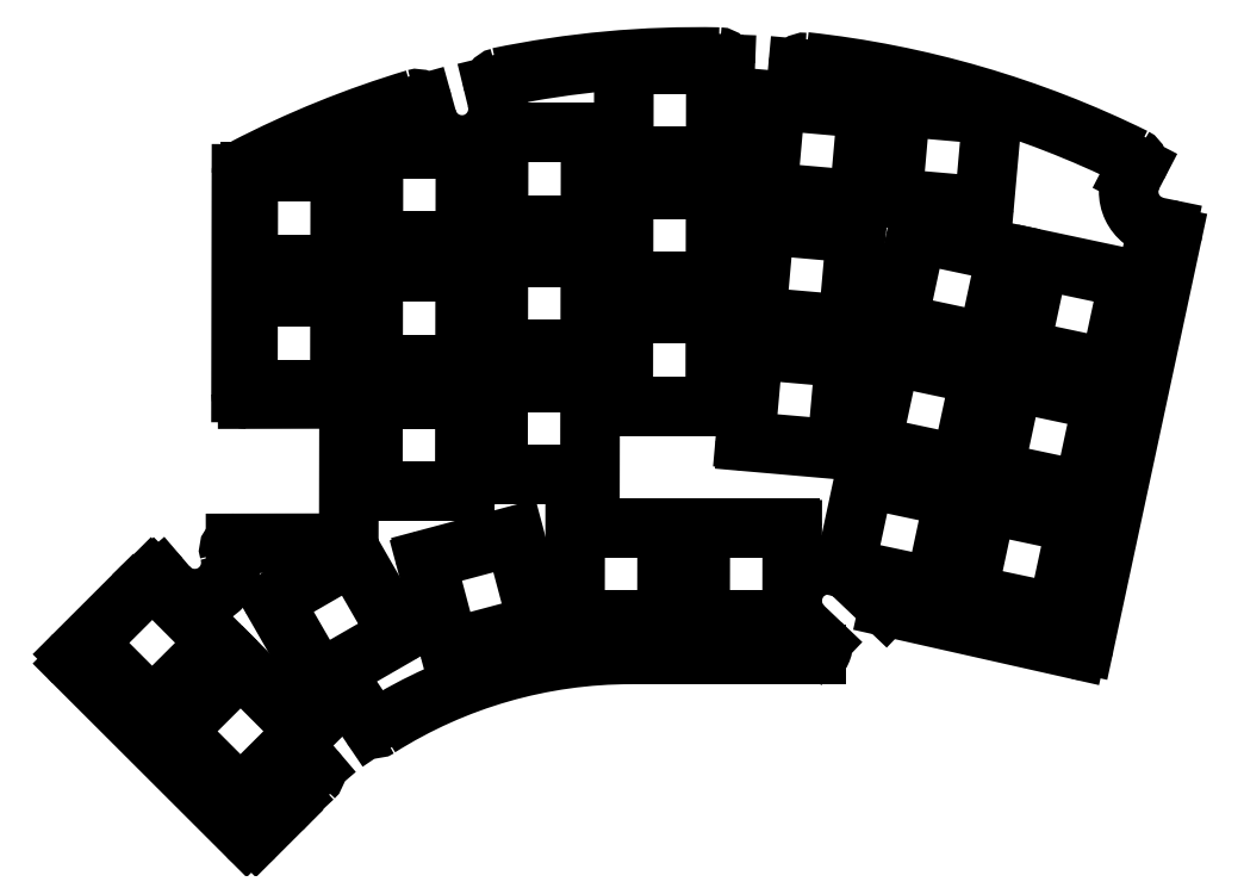
<metadata>
{"format":"dxf","ext":"dxf","renderer":"ezdxf+matplotlib","layout":"modelspace","background":"white","min_lineweight":24,"dpi":150}
</metadata>
<code>
0
SECTION
2
ENTITIES
0
LINE
8
Sketch243
10
-53.37
20
-2.515
30
18.97
11
-53.39
21
-15.9
31
18.27
0
ARC
8
Sketch243
10
-53.09
20
-15.9
30
18.26
40
0.2998
50
180
51
-90.1
0
LINE
8
Sketch243
10
-53.09
20
-16.2
30
18.24
11
-39.7
21
-16.2
31
17.77
0
ARC
8
Sketch243
10
-39.7
20
-15.9
30
17.79
40
0.2996
50
-90.1
51
0
0
LINE
8
Sketch243
10
-39.4
20
-15.9
30
17.78
11
-39.37
21
-2.515
31
18.48
0
ARC
8
Sketch243
10
-39.67
20
-2.515
30
18.49
40
0.2998
50
0
51
89.9
0
LINE
8
Sketch243
10
-39.67
20
-2.215
30
18.5
11
-53.06
21
-2.215
31
18.97
0
ARC
8
Sketch243
10
-53.07
20
-2.515
30
18.96
40
0.2996
50
89.9
51
180
0
LINE
8
Sketch243
10
-84.05
20
55.06
30
23.06
11
-84.08
21
41.67
31
22.36
0
ARC
8
Sketch243
10
-83.78
20
41.67
30
22.35
40
0.2998
50
180
51
-90.1
0
LINE
8
Sketch243
10
-83.78
20
41.38
30
22.33
11
-70.38
21
41.38
31
21.86
0
ARC
8
Sketch243
10
-70.38
20
41.67
30
21.88
40
0.2996
50
-90.1
51
0
0
LINE
8
Sketch243
10
-70.08
20
41.67
30
21.87
11
-70.06
21
55.06
31
22.57
0
ARC
8
Sketch243
10
-70.36
20
55.06
30
22.58
40
0.2998
50
0
51
89.9
0
LINE
8
Sketch243
10
-70.36
20
55.36
30
22.6
11
-83.75
21
55.36
31
23.06
0
ARC
8
Sketch243
10
-83.75
20
55.06
30
23.05
40
0.2996
50
89.9
51
180
0
LINE
8
Sketch243
10
-84.09
20
36.33
30
22.08
11
-84.11
21
22.95
31
21.38
0
ARC
8
Sketch243
10
-83.81
20
22.95
30
21.37
40
0.2998
50
180
51
-90.1
0
LINE
8
Sketch243
10
-83.81
20
22.65
30
21.35
11
-70.42
21
22.65
31
20.88
0
ARC
8
Sketch243
10
-70.42
20
22.95
30
20.9
40
0.2996
50
-90.1
51
0
0
LINE
8
Sketch243
10
-70.12
20
22.95
30
20.89
11
-70.09
21
36.33
31
21.59
0
ARC
8
Sketch243
10
-70.39
20
36.33
30
21.6
40
0.2998
50
0
51
89.9
0
LINE
8
Sketch243
10
-70.39
20
36.63
30
21.61
11
-83.78
21
36.63
31
22.08
0
ARC
8
Sketch243
10
-83.79
20
36.33
30
22.07
40
0.2996
50
89.9
51
180
0
LINE
8
Sketch243
10
-103.1
20
51.56
30
23.54
11
-103.1
21
38.18
31
22.84
0
ARC
8
Sketch243
10
-102.8
20
38.18
30
22.83
40
0.2998
50
-180
51
-90.1
0
LINE
8
Sketch243
10
-102.8
20
37.88
30
22.81
11
-89.43
21
37.88
31
22.34
0
ARC
8
Sketch243
10
-89.43
20
38.18
30
22.36
40
0.2996
50
-90.1
51
0
0
LINE
8
Sketch243
10
-89.13
20
38.18
30
22.35
11
-89.1
21
51.56
31
23.05
0
ARC
8
Sketch243
10
-89.4
20
51.56
30
23.06
40
0.2998
50
0
51
89.9
0
LINE
8
Sketch243
10
-89.4
20
51.86
30
23.08
11
-102.8
21
51.86
31
23.54
0
ARC
8
Sketch243
10
-102.8
20
51.56
30
23.53
40
0.2996
50
89.9
51
180
0
LINE
8
Sketch243
10
-103.1
20
32.54
30
22.54
11
-103.2
21
19.16
31
21.84
0
ARC
8
Sketch243
10
-102.9
20
19.16
30
21.83
40
0.2998
50
180
51
-90.1
0
LINE
8
Sketch243
10
-102.9
20
18.86
30
21.82
11
-89.46
21
18.86
31
21.35
0
ARC
8
Sketch243
10
-89.46
20
19.16
30
21.36
40
0.2996
50
-90.1
51
0
0
LINE
8
Sketch243
10
-89.16
20
19.16
30
21.35
11
-89.14
21
32.54
31
22.05
0
ARC
8
Sketch243
10
-89.44
20
32.54
30
22.06
40
0.2998
50
0
51
89.9
0
LINE
8
Sketch243
10
-89.44
20
32.84
30
22.08
11
-102.8
21
32.84
31
22.55
0
ARC
8
Sketch243
10
-102.8
20
32.54
30
22.53
40
0.2996
50
89.9
51
180
0
LINE
8
Sketch243
10
-84.12
20
17.01
30
21.06
11
-84.15
21
3.627
31
20.36
0
ARC
8
Sketch243
10
-83.85
20
3.627
30
20.35
40
0.2998
50
-180
51
-90.1
0
LINE
8
Sketch243
10
-83.85
20
3.327
30
20.34
11
-70.45
21
3.327
31
19.87
0
ARC
8
Sketch243
10
-70.45
20
3.627
30
19.89
40
0.2996
50
-90.1
51
0
0
LINE
8
Sketch243
10
-70.15
20
3.627
30
19.88
11
-70.13
21
17.01
31
20.58
0
ARC
8
Sketch243
10
-70.43
20
17.01
30
20.59
40
0.2998
50
0
51
89.9
0
LINE
8
Sketch243
10
-70.43
20
17.31
30
20.6
11
-83.82
21
17.31
31
21.07
0
ARC
8
Sketch243
10
-83.82
20
17.01
30
21.05
40
0.2996
50
89.9
51
180
0
LINE
8
Sketch243
10
-65.01
20
57.55
30
22.52
11
-65.03
21
44.17
31
21.82
0
ARC
8
Sketch243
10
-64.73
20
44.17
30
21.81
40
0.2998
50
180
51
-90.1
0
LINE
8
Sketch243
10
-64.73
20
43.87
30
21.8
11
-51.34
21
43.87
31
21.33
0
ARC
8
Sketch243
10
-51.34
20
44.17
30
21.34
40
0.2996
50
-90.1
51
0
0
LINE
8
Sketch243
10
-51.04
20
44.17
30
21.33
11
-51.02
21
57.55
31
22.03
0
ARC
8
Sketch243
10
-51.32
20
57.55
30
22.05
40
0.2998
50
0
51
89.9
0
LINE
8
Sketch243
10
-51.32
20
57.85
30
22.06
11
-64.71
21
57.85
31
22.53
0
ARC
8
Sketch243
10
-64.71
20
57.55
30
22.51
40
0.2996
50
89.9
51
180
0
LINE
8
Sketch243
10
-65.04
20
38.53
30
21.53
11
-65.07
21
25.15
31
20.83
0
ARC
8
Sketch243
10
-64.77
20
25.15
30
20.82
40
0.2998
50
180
51
-90.1
0
LINE
8
Sketch243
10
-64.77
20
24.85
30
20.8
11
-51.38
21
24.85
31
20.33
0
ARC
8
Sketch243
10
-51.38
20
25.15
30
20.35
40
0.2996
50
-90.1
51
0
0
LINE
8
Sketch243
10
-51.08
20
25.15
30
20.34
11
-51.05
21
38.53
31
21.04
0
ARC
8
Sketch243
10
-51.35
20
38.53
30
21.05
40
0.2998
50
0
51
89.9
0
LINE
8
Sketch243
10
-51.35
20
38.83
30
21.06
11
-64.74
21
38.83
31
21.53
0
ARC
8
Sketch243
10
-64.74
20
38.53
30
21.52
40
0.2996
50
89.9
51
180
0
LINE
8
Sketch243
10
-65.08
20
19.51
30
20.53
11
-65.1
21
6.123
31
19.83
0
ARC
8
Sketch243
10
-64.8
20
6.123
30
19.82
40
0.2998
50
180
51
-90.1
0
LINE
8
Sketch243
10
-64.8
20
5.824
30
19.8
11
-51.41
21
5.824
31
19.34
0
ARC
8
Sketch243
10
-51.41
20
6.123
30
19.35
40
0.2996
50
-90.1
51
0
0
LINE
8
Sketch243
10
-51.11
20
6.123
30
19.34
11
-51.09
21
19.51
31
20.04
0
ARC
8
Sketch243
10
-51.39
20
19.51
30
20.05
40
0.2998
50
0
51
89.9
0
LINE
8
Sketch243
10
-51.39
20
19.8
30
20.07
11
-64.78
21
19.8
31
20.54
0
ARC
8
Sketch243
10
-64.78
20
19.51
30
20.52
40
0.2996
50
89.9
51
180
0
LINE
8
Sketch243
10
-46.02
20
29.99
30
20.42
11
-46.04
21
16.61
31
19.71
0
ARC
8
Sketch243
10
-45.74
20
16.61
30
19.7
40
0.2998
50
180
51
-90.1
0
LINE
8
Sketch243
10
-45.75
20
16.31
30
19.69
11
-32.35
21
16.31
31
19.22
0
ARC
8
Sketch243
10
-32.35
20
16.61
30
19.24
40
0.2996
50
-90.1
51
0
0
LINE
8
Sketch243
10
-32.05
20
16.61
30
19.23
11
-32.03
21
29.99
31
19.93
0
ARC
8
Sketch243
10
-32.33
20
29.99
30
19.94
40
0.2998
50
0
51
89.9
0
LINE
8
Sketch243
10
-32.33
20
30.29
30
19.95
11
-45.72
21
30.29
31
20.42
0
ARC
8
Sketch243
10
-45.72
20
29.99
30
20.4
40
0.2996
50
89.9
51
180
0
LINE
8
Sketch243
10
-45.99
20
49.01
30
21.41
11
-46.01
21
35.63
31
20.71
0
ARC
8
Sketch243
10
-45.71
20
35.63
30
20.7
40
0.2998
50
180
51
-90.1
0
LINE
8
Sketch243
10
-45.71
20
35.33
30
20.68
11
-32.32
21
35.33
31
20.22
0
ARC
8
Sketch243
10
-32.32
20
35.63
30
20.23
40
0.2996
50
-90.1
51
0
0
LINE
8
Sketch243
10
-32.02
20
35.63
30
20.22
11
-31.99
21
49.01
31
20.92
0
ARC
8
Sketch243
10
-32.29
20
49.01
30
20.93
40
0.2998
50
0
51
89.9
0
LINE
8
Sketch243
10
-32.29
20
49.31
30
20.95
11
-45.68
21
49.31
31
21.42
0
ARC
8
Sketch243
10
-45.69
20
49.01
30
21.4
40
0.2996
50
89.9
51
180
0
LINE
8
Sketch243
10
-45.95
20
68.04
30
22.41
11
-45.98
21
54.66
31
21.71
0
ARC
8
Sketch243
10
-45.68
20
54.66
30
21.7
40
0.2998
50
180
51
-90.1
0
LINE
8
Sketch243
10
-45.68
20
54.36
30
21.68
11
-32.28
21
54.36
31
21.21
0
ARC
8
Sketch243
10
-32.28
20
54.66
30
21.23
40
0.2996
50
-90.1
51
0
0
LINE
8
Sketch243
10
-31.98
20
54.66
30
21.22
11
-31.96
21
68.04
31
21.92
0
ARC
8
Sketch243
10
-32.26
20
68.04
30
21.93
40
0.2998
50
0
51
89.9
0
LINE
8
Sketch243
10
-32.26
20
68.34
30
21.95
11
-45.65
21
68.34
31
22.41
0
ARC
8
Sketch243
10
-45.65
20
68.04
30
22.4
40
0.2996
50
89.9
51
180
0
LINE
8
Sketch243
10
-22.89
20
62.46
30
21.31
11
-24.08
21
49.12
31
20.65
0
ARC
8
Sketch243
10
-23.78
20
49.1
30
20.64
40
0.2998
50
175
51
-95.11
0
LINE
8
Sketch243
10
-23.81
20
48.8
30
20.63
11
-10.47
21
47.63
31
20.1
0
ARC
8
Sketch243
10
-10.44
20
47.93
30
20.11
40
0.2996
50
-95.11
51
-4.997
0
LINE
8
Sketch243
10
-10.14
20
47.91
30
20.1
11
-8.953
21
61.24
31
20.76
0
ARC
8
Sketch243
10
-9.252
20
61.26
30
20.77
40
0.2998
50
-4.997
51
84.89
0
LINE
8
Sketch243
10
-9.225
20
61.56
30
20.79
11
-22.56
21
62.73
31
21.31
0
ARC
8
Sketch243
10
-22.59
20
62.43
30
21.3
40
0.2996
50
84.89
51
175
0
LINE
8
Sketch243
10
-24.58
20
43.5
30
20.38
11
-25.77
21
30.17
31
19.72
0
ARC
8
Sketch243
10
-25.48
20
30.15
30
19.71
40
0.2998
50
175
51
-95.11
0
LINE
8
Sketch243
10
-25.5
20
29.85
30
19.69
11
-12.16
21
28.68
31
19.16
0
ARC
8
Sketch243
10
-12.14
20
28.98
30
19.18
40
0.2996
50
-95.11
51
-4.997
0
LINE
8
Sketch243
10
-11.84
20
28.95
30
19.17
11
-10.65
21
42.29
31
19.82
0
ARC
8
Sketch243
10
-10.95
20
42.31
30
19.84
40
0.2998
50
-4.997
51
84.89
0
LINE
8
Sketch243
10
-10.92
20
42.61
30
19.85
11
-24.26
21
43.78
31
20.38
0
ARC
8
Sketch243
10
-24.28
20
43.48
30
20.36
40
0.2996
50
84.89
51
175
0
LINE
8
Sketch243
10
-26.28
20
24.55
30
19.44
11
-27.47
21
11.22
31
18.78
0
ARC
8
Sketch243
10
-27.17
20
11.2
30
18.77
40
0.2998
50
175
51
-95.11
0
LINE
8
Sketch243
10
-27.2
20
10.9
30
18.76
11
-13.86
21
9.731
31
18.23
0
ARC
8
Sketch243
10
-13.83
20
10.03
30
18.24
40
0.2996
50
-95.11
51
-4.997
0
LINE
8
Sketch243
10
-13.53
20
10
30
18.23
11
-12.34
21
23.33
31
18.89
0
ARC
8
Sketch243
10
-12.64
20
23.36
30
18.9
40
0.2998
50
-4.997
51
84.89
0
LINE
8
Sketch243
10
-12.61
20
23.66
30
18.92
11
-25.95
21
24.83
31
19.44
0
ARC
8
Sketch243
10
-25.98
20
24.53
30
19.43
40
0.2996
50
84.89
51
175
0
LINE
8
Sketch243
10
-9.44
20
5.029
30
17.83
11
-12.25
21
-8.061
31
17.24
0
ARC
8
Sketch243
10
-11.96
20
-8.123
30
17.23
40
0.2997
50
168
51
-102.1
0
LINE
8
Sketch243
10
-12.02
20
-8.416
30
17.21
11
1.076
21
-11.2
31
16.61
0
ARC
8
Sketch243
10
1.139
20
-10.91
30
16.62
40
0.2997
50
-102.1
51
-12
0
LINE
8
Sketch243
10
1.432
20
-10.97
30
16.61
11
4.24
21
2.122
31
17.2
0
ARC
8
Sketch243
10
3.947
20
2.184
30
17.21
40
0.2997
50
-12
51
77.89
0
LINE
8
Sketch243
10
4.01
20
2.477
30
17.23
11
-9.084
21
5.259
31
17.83
0
ARC
8
Sketch243
10
-9.147
20
4.966
30
17.82
40
0.2997
50
77.89
51
168
0
LINE
8
Sketch243
10
-76.04
20
-7.354
30
19.51
11
-72.6
21
-20.28
31
18.71
0
ARC
8
Sketch243
10
-72.31
20
-20.2
30
18.7
40
0.2999
50
-165
51
-75.09
0
LINE
8
Sketch243
10
-72.23
20
-20.49
30
18.68
11
-59.29
21
-17.03
31
18.41
0
ARC
8
Sketch243
10
-59.37
20
-16.74
30
18.43
40
0.2995
50
-75.09
51
14.98
0
LINE
8
Sketch243
10
-59.08
20
-16.66
30
18.42
11
-62.52
21
-3.735
31
19.22
0
ARC
8
Sketch243
10
-62.81
20
-3.813
30
19.23
40
0.2999
50
14.98
51
104.9
0
LINE
8
Sketch243
10
-62.89
20
-3.524
30
19.25
11
-75.83
21
-6.987
31
19.52
0
ARC
8
Sketch243
10
-75.75
20
-7.276
30
19.5
40
0.2995
50
104.9
51
-165
0
ARC
8
Sketch243
10
-127.2
20
-19.72
30
20.64
40
0.2994
50
135
51
-135.1
0
LINE
8
Sketch243
10
-127.4
20
-19.93
30
20.64
11
-117.9
21
-29.4
31
19.81
0
ARC
8
Sketch243
10
-117.7
20
-29.18
30
19.82
40
0.3
50
-135.1
51
-45.02
0
LINE
8
Sketch243
10
-117.5
20
-29.4
30
19.8
11
-108
21
-19.93
31
19.96
0
ARC
8
Sketch243
10
-108.2
20
-19.72
30
19.98
40
0.2994
50
-45.02
51
44.93
0
LINE
8
Sketch243
10
-117.5
20
-10.05
30
20.81
11
-108
21
-19.51
31
19.98
0
ARC
8
Sketch243
10
-117.7
20
-10.26
30
20.81
40
0.3
50
44.93
51
135
0
LINE
8
Sketch243
10
-127.4
20
-19.51
30
20.66
11
-117.9
21
-10.05
31
20.83
0
LINE
8
Sketch243
10
-94.6
20
-33.39
30
18.79
11
-104.1
21
-42.85
31
18.62
0
ARC
8
Sketch243
10
-104.3
20
-42.63
30
18.64
40
0.3
50
-135.1
51
-45.04
0
LINE
8
Sketch243
10
-104.5
20
-42.85
30
18.64
11
-114
21
-33.38
31
19.46
0
ARC
8
Sketch243
10
-113.7
20
-33.17
30
19.47
40
0.2994
50
135
51
-135.1
0
LINE
8
Sketch243
10
-114
20
-32.96
30
19.49
11
-104.5
21
-23.5
31
19.65
0
ARC
8
Sketch243
10
-104.3
20
-23.71
30
19.63
40
0.3
50
44.92
51
135
0
LINE
8
Sketch243
10
-104
20
-23.5
30
19.64
11
-94.6
21
-32.96
31
18.81
0
ARC
8
Sketch243
10
-94.81
20
-33.17
30
18.81
40
0.2994
50
-45.04
51
44.92
0
LINE
8
Sketch243
10
-3.862
20
61.52
30
20.6
11
-5.053
21
48.19
31
19.94
0
ARC
8
Sketch243
10
-4.755
20
48.16
30
19.93
40
0.2998
50
175
51
-95.11
0
LINE
8
Sketch243
10
-4.781
20
47.86
30
19.91
11
8.557
21
46.69
31
19.39
0
ARC
8
Sketch243
10
8.584
20
46.99
30
19.4
40
0.2996
50
-95.11
51
-4.997
0
LINE
8
Sketch243
10
8.883
20
46.97
30
19.39
11
10.07
21
60.3
31
20.05
0
ARC
8
Sketch243
10
9.776
20
60.32
30
20.06
40
0.2998
50
-4.997
51
84.89
0
LINE
8
Sketch243
10
9.802
20
60.62
30
20.07
11
-3.537
21
61.79
31
20.6
0
ARC
8
Sketch243
10
-3.563
20
61.49
30
20.58
40
0.2996
50
84.89
51
175
0
LINE
8
Sketch243
10
-1.455
20
42.24
30
19.5
11
-4.264
21
29.16
31
18.91
0
ARC
8
Sketch243
10
-3.971
20
29.09
30
18.9
40
0.2997
50
168
51
-102.1
0
LINE
8
Sketch243
10
-4.033
20
28.8
30
18.89
11
9.061
21
26.02
31
18.28
0
ARC
8
Sketch243
10
9.124
20
26.31
30
18.3
40
0.2997
50
-102.1
51
-12
0
LINE
8
Sketch243
10
9.417
20
26.25
30
18.28
11
12.22
21
39.34
31
18.87
0
ARC
8
Sketch243
10
11.93
20
39.4
30
18.88
40
0.2997
50
-12
51
77.89
0
LINE
8
Sketch243
10
11.99
20
39.69
30
18.9
11
-1.099
21
42.48
31
19.5
0
ARC
8
Sketch243
10
-1.162
20
42.18
30
19.49
40
0.2997
50
77.89
51
168
0
LINE
8
Sketch243
10
-5.448
20
23.64
30
18.67
11
-8.256
21
10.55
31
18.08
0
ARC
8
Sketch243
10
-7.963
20
10.49
30
18.06
40
0.2997
50
168
51
-102.1
0
LINE
8
Sketch243
10
-8.026
20
10.19
30
18.05
11
5.068
21
7.41
31
17.45
0
ARC
8
Sketch243
10
5.131
20
7.703
30
17.46
40
0.2997
50
-102.1
51
-12
0
LINE
8
Sketch243
10
5.424
20
7.641
30
17.45
11
8.233
21
20.73
31
18.03
0
ARC
8
Sketch243
10
7.939
20
20.79
30
18.05
40
0.2997
50
-12
51
77.89
0
LINE
8
Sketch243
10
8.002
20
21.09
30
18.06
11
-5.092
21
23.87
31
18.66
0
ARC
8
Sketch243
10
-5.155
20
23.57
30
18.65
40
0.2997
50
77.89
51
168
0
LINE
8
Sketch243
10
17.16
20
38.29
30
18.64
11
14.35
21
25.2
31
18.06
0
ARC
8
Sketch243
10
14.64
20
25.14
30
18.04
40
0.2997
50
168
51
-102.1
0
LINE
8
Sketch243
10
14.58
20
24.84
30
18.03
11
27.68
21
22.06
31
17.43
0
ARC
8
Sketch243
10
27.74
20
22.36
30
17.44
40
0.2997
50
-102.1
51
-12
0
LINE
8
Sketch243
10
28.03
20
22.29
30
17.43
11
30.84
21
35.38
31
18.01
0
ARC
8
Sketch243
10
30.55
20
35.45
30
18.03
40
0.2997
50
-12
51
77.89
0
LINE
8
Sketch243
10
30.61
20
35.74
30
18.04
11
17.52
21
38.52
31
18.64
0
ARC
8
Sketch243
10
17.45
20
38.23
30
18.63
40
0.2997
50
77.89
51
168
0
LINE
8
Sketch243
10
13.17
20
19.68
30
17.81
11
10.36
21
6.592
31
17.22
0
ARC
8
Sketch243
10
10.65
20
6.53
30
17.21
40
0.2997
50
168
51
-102.1
0
LINE
8
Sketch243
10
10.59
20
6.237
30
17.19
11
23.68
21
3.455
31
16.59
0
ARC
8
Sketch243
10
23.75
20
3.748
30
16.6
40
0.2997
50
-102.1
51
-12
0
LINE
8
Sketch243
10
24.04
20
3.685
30
16.59
11
26.85
21
16.77
31
17.18
0
ARC
8
Sketch243
10
26.55
20
16.84
30
17.19
40
0.2997
50
-12
51
77.89
0
LINE
8
Sketch243
10
26.62
20
17.13
30
17.2
11
13.52
21
19.91
31
17.81
0
ARC
8
Sketch243
10
13.46
20
19.62
30
17.79
40
0.2997
50
77.89
51
168
0
LINE
8
Sketch243
10
9.175
20
1.073
30
16.97
11
6.367
21
-12.02
31
16.38
0
ARC
8
Sketch243
10
6.66
20
-12.08
30
16.37
40
0.2997
50
168
51
-102.1
0
LINE
8
Sketch243
10
6.597
20
-12.37
30
16.36
11
19.69
21
-15.15
31
15.75
0
ARC
8
Sketch243
10
19.75
20
-14.86
30
15.77
40
0.2997
50
-102.1
51
-12
0
LINE
8
Sketch243
10
20.05
20
-14.92
30
15.75
11
22.86
21
-1.834
31
16.34
0
ARC
8
Sketch243
10
22.56
20
-1.771
30
16.35
40
0.2997
50
-12
51
77.89
0
LINE
8
Sketch243
10
22.63
20
-1.478
30
16.37
11
9.531
21
1.304
31
16.97
0
ARC
8
Sketch243
10
9.468
20
1.011
30
16.96
40
0.2997
50
77.89
51
168
0
LINE
8
Sketch243
10
-34.33
20
-2.515
30
18.3
11
-34.35
21
-15.9
31
17.6
0
ARC
8
Sketch243
10
-34.05
20
-15.9
30
17.59
40
0.2998
50
180
51
-90.1
0
LINE
8
Sketch243
10
-34.05
20
-16.2
30
17.58
11
-20.66
21
-16.2
31
17.11
0
ARC
8
Sketch243
10
-20.66
20
-15.9
30
17.12
40
0.2996
50
-90.1
51
0
0
LINE
8
Sketch243
10
-20.36
20
-15.9
30
17.11
11
-20.34
21
-2.515
31
17.81
0
ARC
8
Sketch243
10
-20.64
20
-2.515
30
17.82
40
0.2998
50
-8.487e-14
51
89.9
0
LINE
8
Sketch243
10
-20.63
20
-2.215
30
17.84
11
-34.03
21
-2.215
31
18.31
0
ARC
8
Sketch243
10
-34.03
20
-2.515
30
18.29
40
0.2996
50
89.9
51
180
0
LINE
8
Sketch243
10
-80.47
20
-18.62
30
19.07
11
-92.08
21
-25.31
31
19.12
0
ARC
8
Sketch243
10
-92.23
20
-25.05
30
19.14
40
0.3
50
-150
51
-60.06
0
LINE
8
Sketch243
10
-92.49
20
-25.2
30
19.14
11
-99.16
21
-13.61
31
19.98
0
ARC
8
Sketch243
10
-98.9
20
-13.46
30
19.98
40
0.2994
50
119.9
51
-150
0
LINE
8
Sketch243
10
-99.05
20
-13.2
30
20
11
-87.44
21
-6.509
31
19.95
0
ARC
8
Sketch243
10
-87.29
20
-6.768
30
19.93
40
0.3
50
29.95
51
119.9
0
LINE
8
Sketch243
10
-87.03
20
-6.618
30
19.93
11
-80.36
21
-18.21
31
19.09
0
ARC
8
Sketch243
10
-80.62
20
-18.36
30
19.09
40
0.2994
50
-60.06
51
29.95
0
LINE
8
Sketch243
10
31.47
20
51.42
30
18.83
11
32.14
21
52.72
31
18.88
0
ARC
8
Sketch243
10
31.25
20
53.17
30
18.93
40
0.9985
50
-27.38
51
63.77
0
ARC
8
Sketch243
10
-34.63
20
-80.54
30
14.22
40
150.1
50
63.77
51
83.78
0
ARC
8
Sketch243
10
-18.48
20
67.55
30
21.42
40
0.9988
50
83.78
51
175
0
LINE
8
Sketch243
10
-19.61
20
66.04
30
21.38
11
-19.47
21
67.63
31
21.46
0
ARC
8
Sketch243
10
-25.09
20
66.52
30
21.6
40
5.496
50
177.8
51
-5.042
0
LINE
8
Sketch243
10
-30.58
20
66.73
30
21.8
11
-30.52
21
68.33
31
21.88
0
ARC
8
Sketch243
10
-31.52
20
68.37
30
21.92
40
0.9993
50
-2.161
51
88.8
0
ARC
8
Sketch243
10
-34.63
20
-80.54
30
14.22
40
149.9
50
88.8
51
101.7
0
ARC
8
Sketch243
10
-64.82
20
65.25
30
22.92
40
0.9983
50
101.7
51
-166.2
0
LINE
8
Sketch243
10
-65.25
20
62.8
30
22.81
11
-65.79
21
65.01
31
22.94
0
ARC
8
Sketch243
10
-70.59
20
61.48
30
22.92
40
5.499
50
-164.4
51
13.82
0
LINE
8
Sketch243
10
-75.88
20
60
30
23.03
11
-76.52
21
62.29
31
23.17
0
ARC
8
Sketch243
10
-77.48
20
62.02
30
23.19
40
0.9998
50
15.64
51
106.7
0
ARC
8
Sketch243
10
-34.63
20
-80.54
30
14.22
40
149.9
50
106.7
51
117.4
0
ARC
8
Sketch243
10
-103.1
20
51.6
30
23.54
40
0.998
50
117.4
51
180
0
LINE
8
Sketch243
10
-104.1
20
51.6
30
23.58
11
-104.2
21
18.35
31
21.84
0
ARC
8
Sketch243
10
-103.2
20
18.35
30
21.8
40
0.9994
50
180
51
-90
0
LINE
8
Sketch243
10
-103.2
20
17.35
30
21.75
11
-88.77
21
17.38
31
21.25
0
ARC
8
Sketch243
10
-88.77
20
16.38
30
21.19
40
0.9994
50
-0.001044
51
90
0
LINE
8
Sketch243
10
-87.77
20
16.38
30
21.16
11
-87.81
21
-3.567
31
20.11
0
ARC
8
Sketch243
10
-88.81
20
-3.567
30
20.15
40
0.9986
50
-90
51
-0.001044
0
LINE
8
Sketch243
10
-88.81
20
-4.566
30
20.1
11
-105
21
-4.596
31
20.66
0
ARC
8
Sketch243
10
-105
20
-5.594
30
20.61
40
0.9986
50
90
51
-162.8
0
ARC
8
Sketch243
10
-111.2
20
-7.517
30
20.73
40
5.5
50
-139.5
51
17.21
0
LINE
8
Sketch243
10
-116.4
20
-9.984
30
20.78
11
-115.4
21
-11.09
31
20.68
0
ARC
8
Sketch243
10
-117.1
20
-10.63
30
20.77
40
1
50
40.54
51
132.3
0
ARC
8
Sketch243
10
-60.92
20
-72.31
30
15.57
40
84.45
50
132.3
51
135
0
LINE
8
Sketch243
10
-120.6
20
-12.6
30
20.79
11
-129.5
21
-21.45
31
20.63
0
ARC
8
Sketch243
10
-128.8
20
-22.16
30
20.57
40
0.9981
50
135
51
-135
0
LINE
8
Sketch243
10
-129.5
20
-22.86
30
20.56
11
-103.4
21
-48.97
31
18.28
0
ARC
8
Sketch243
10
-102.6
20
-48.27
30
18.29
40
0.9999
50
-135
51
-45
0
LINE
8
Sketch243
10
-101.9
20
-48.97
30
18.23
11
-98.08
21
-45.12
31
18.29
0
ARC
8
Sketch243
10
-44.91
20
-93.2
30
13.92
40
71.68
50
132.4
51
137.9
0
ARC
8
Sketch243
10
-93.88
20
-39.5
30
18.44
40
0.9981
50
-47.64
51
40.41
0
LINE
8
Sketch243
10
-93.86
20
-37.97
30
18.52
11
-93.12
21
-38.85
31
18.45
0
ARC
8
Sketch243
10
-89.68
20
-34.41
30
18.56
40
5.5
50
34.06
51
-139.6
0
LINE
8
Sketch243
10
-84.48
20
-32.27
30
18.49
11
-85.12
21
-31.32
31
18.57
0
ARC
8
Sketch243
10
-83.65
20
-31.71
30
18.49
40
1
50
-145.9
51
-57.79
0
ARC
8
Sketch243
10
-44.91
20
-93.2
30
13.92
40
71.72
50
89.9
51
122.2
0
LINE
8
Sketch243
10
-44.78
20
-21.48
30
17.67
11
-16.76
21
-21.48
31
16.69
0
ARC
8
Sketch243
10
-16.76
20
-20.48
30
16.75
40
0.9986
50
-90.1
51
46.35
0
LINE
8
Sketch243
10
-16.07
20
-19.76
30
16.76
11
-18.64
21
-17.31
31
16.98
0
ARC
8
Sketch243
10
-14.85
20
-13.33
30
17.05
40
5.499
50
46.35
51
-133.6
0
LINE
8
Sketch243
10
-6.118
20
-14.05
30
16.71
11
-11.05
21
-9.355
31
17.13
0
ARC
8
Sketch243
10
-5.428
20
-13.33
30
16.73
40
0.9999
50
-133.6
51
-102.8
0
LINE
8
Sketch243
10
-5.649
20
-14.3
30
16.68
11
22.91
21
-20.74
31
15.35
0
ARC
8
Sketch243
10
23.14
20
-19.76
30
15.39
40
0.9991
50
-102.8
51
-12
0
LINE
8
Sketch243
10
37.42
20
42.04
30
18.13
11
24.11
21
-19.97
31
15.35
0
ARC
8
Sketch243
10
36.44
20
42.24
30
18.18
40
0.999
50
-12
51
78.29
0
LINE
8
Sketch243
10
35.23
20
43.51
30
18.29
11
36.65
21
43.22
31
18.22
0
ARC
8
Sketch243
10
36.34
20
48.89
30
18.53
40
5.492
50
152.6
51
-101.7
0
ENDSEC
0
EOF

</code>
